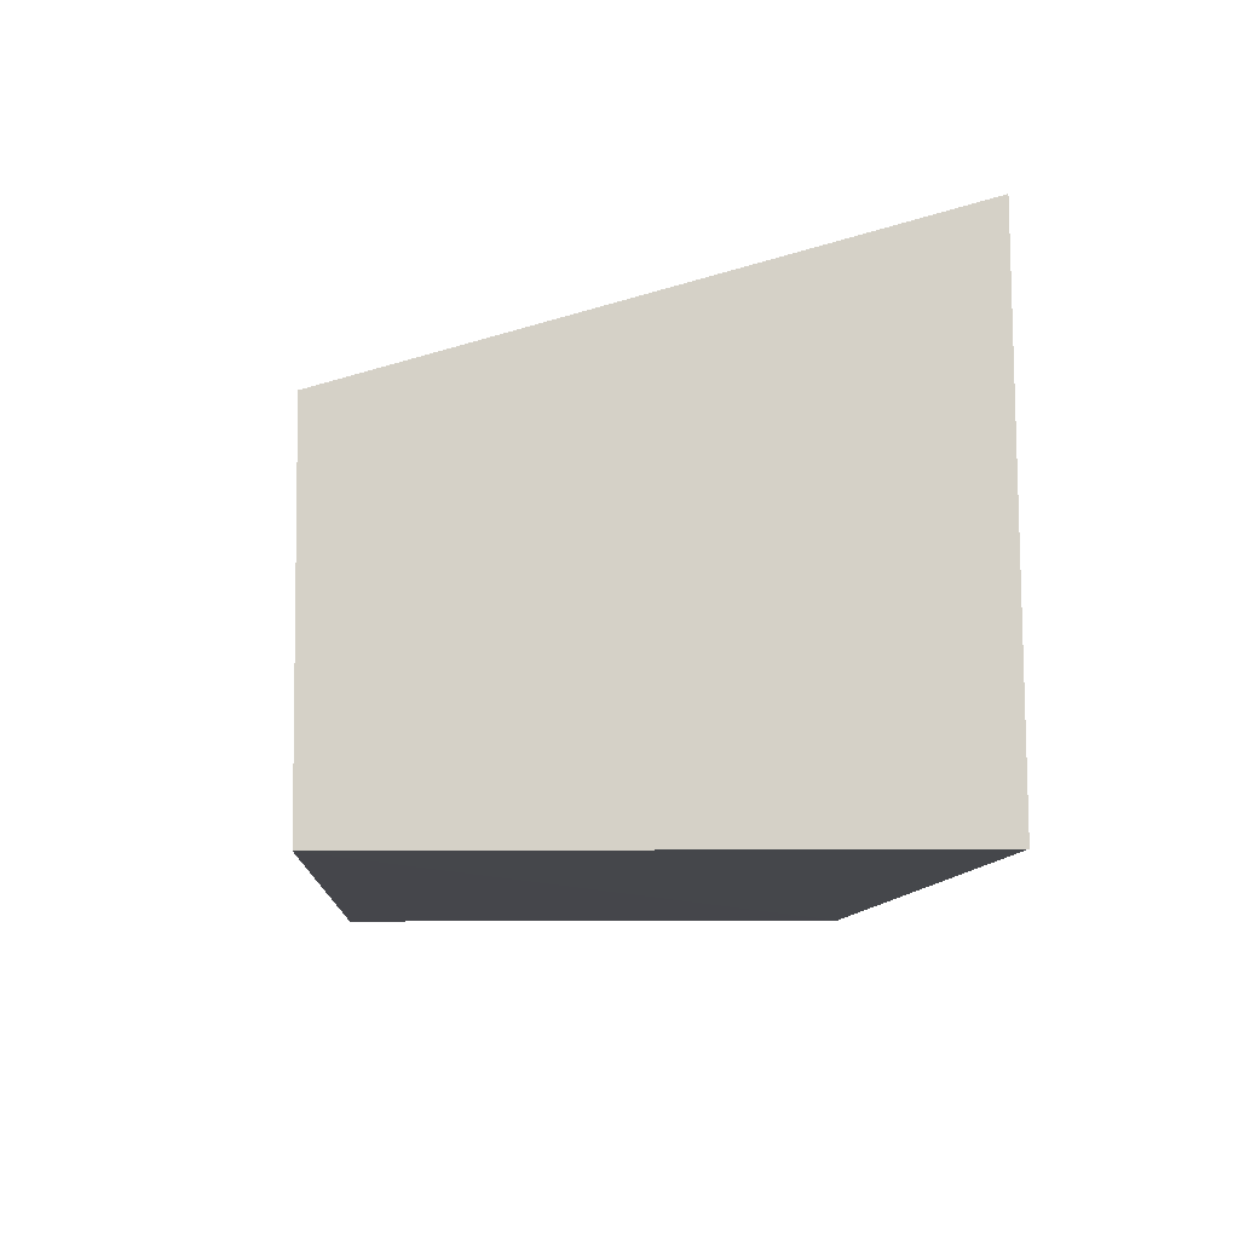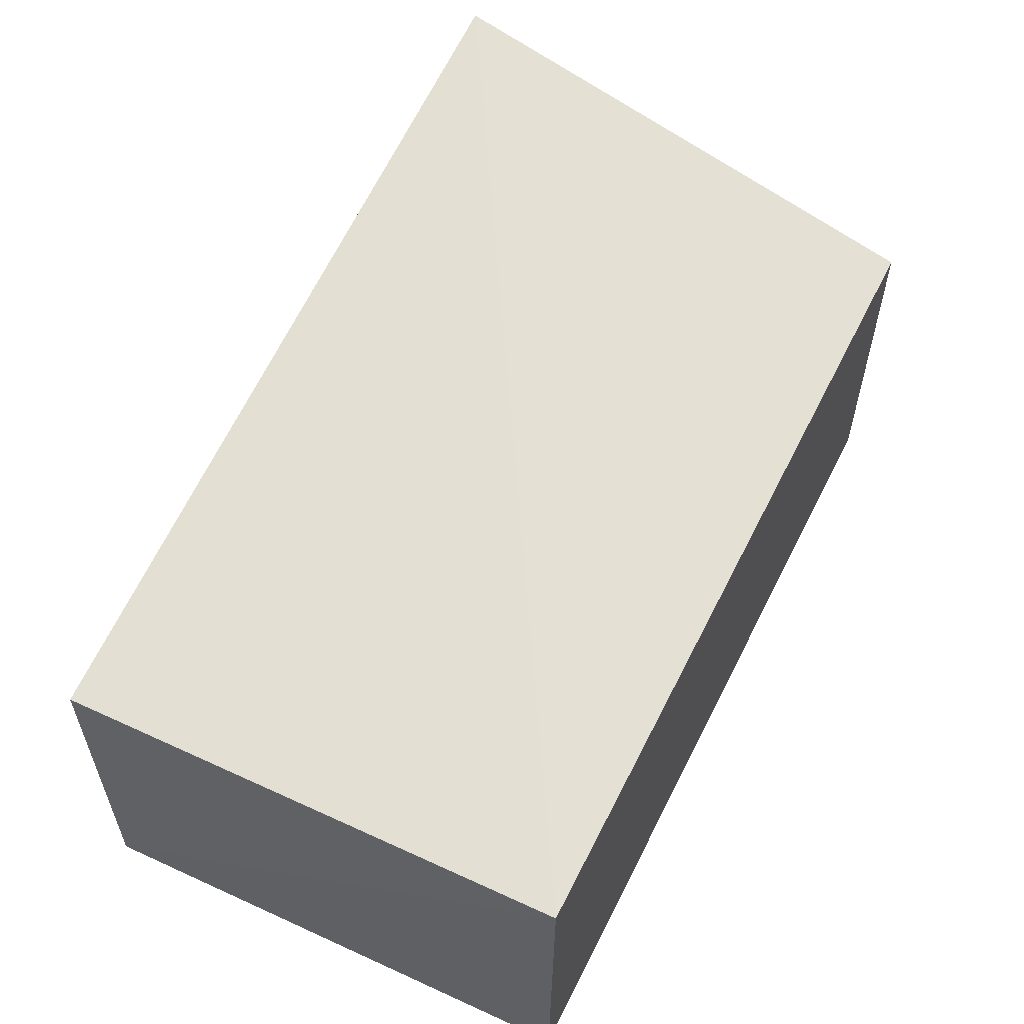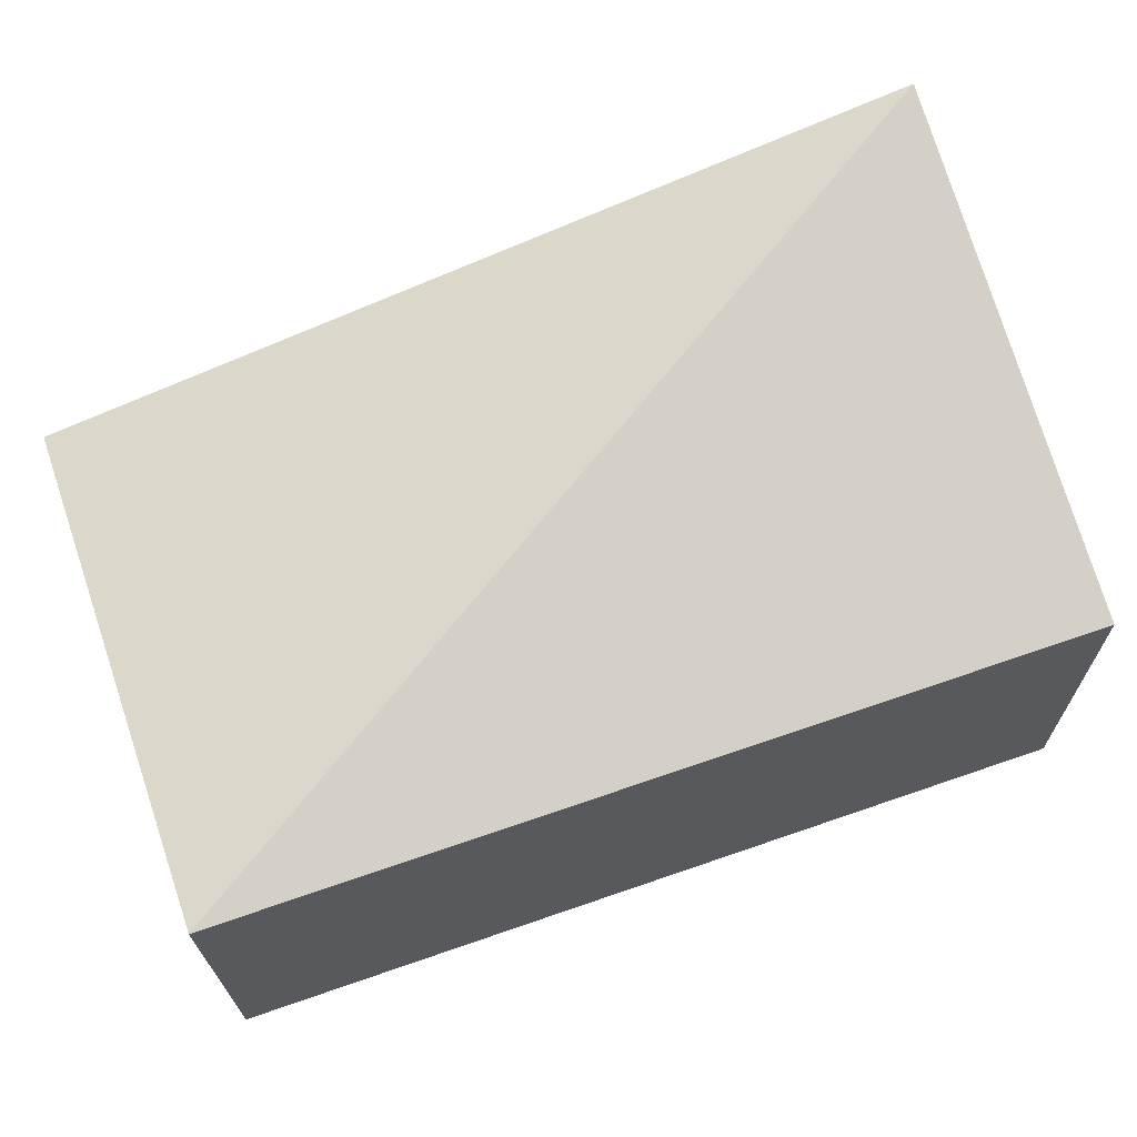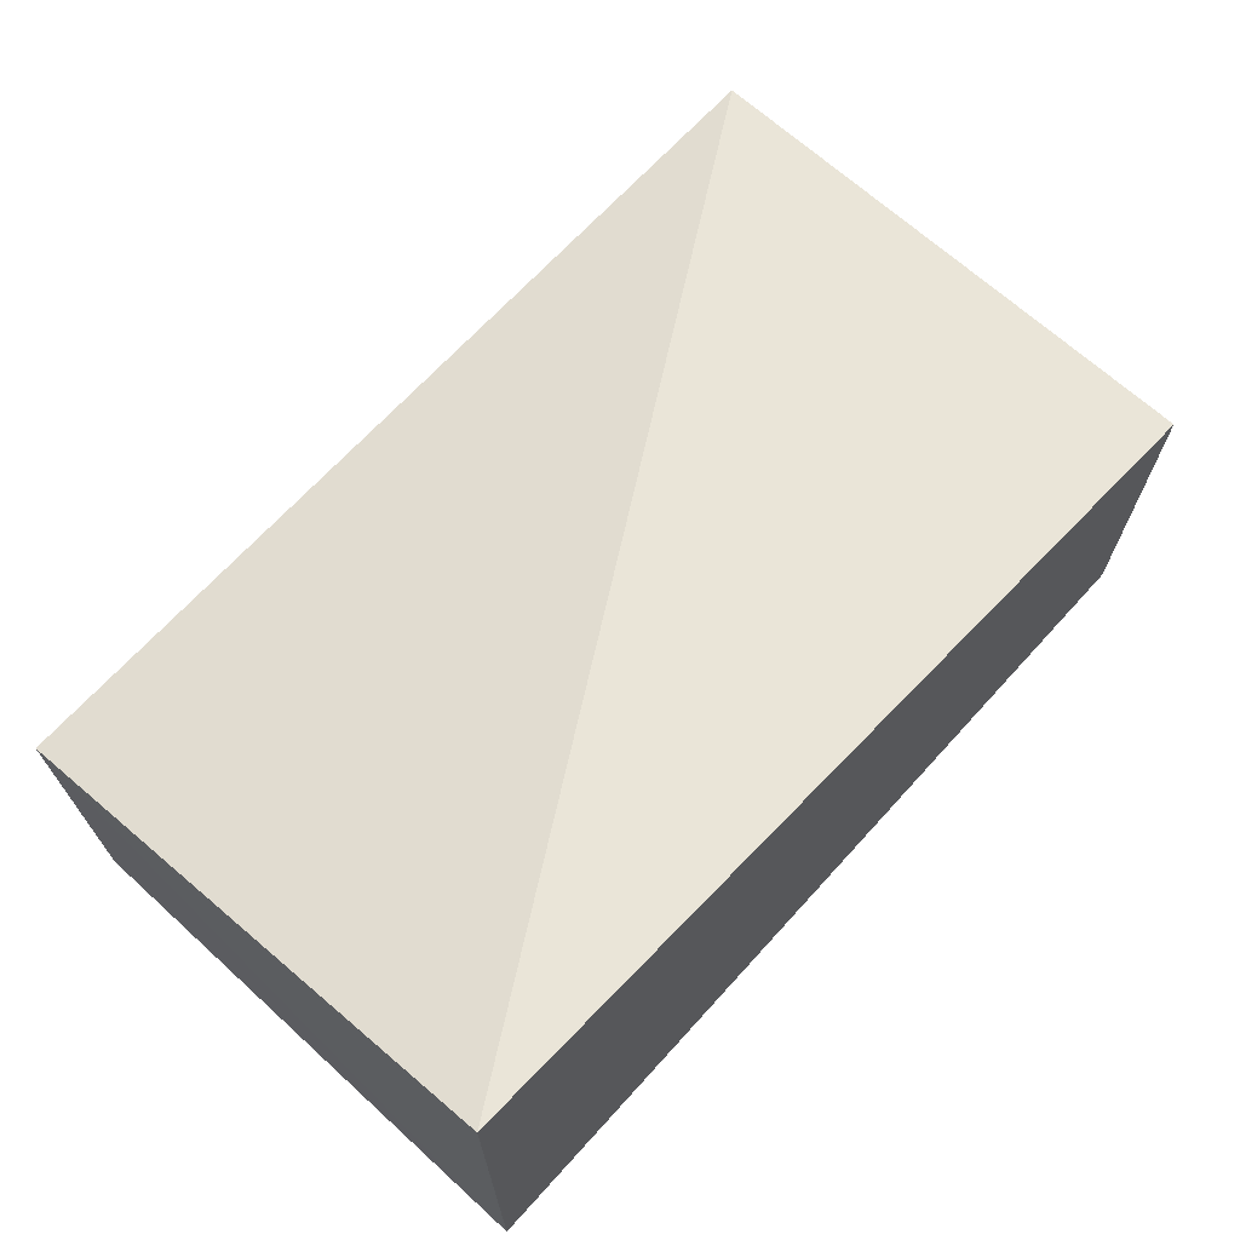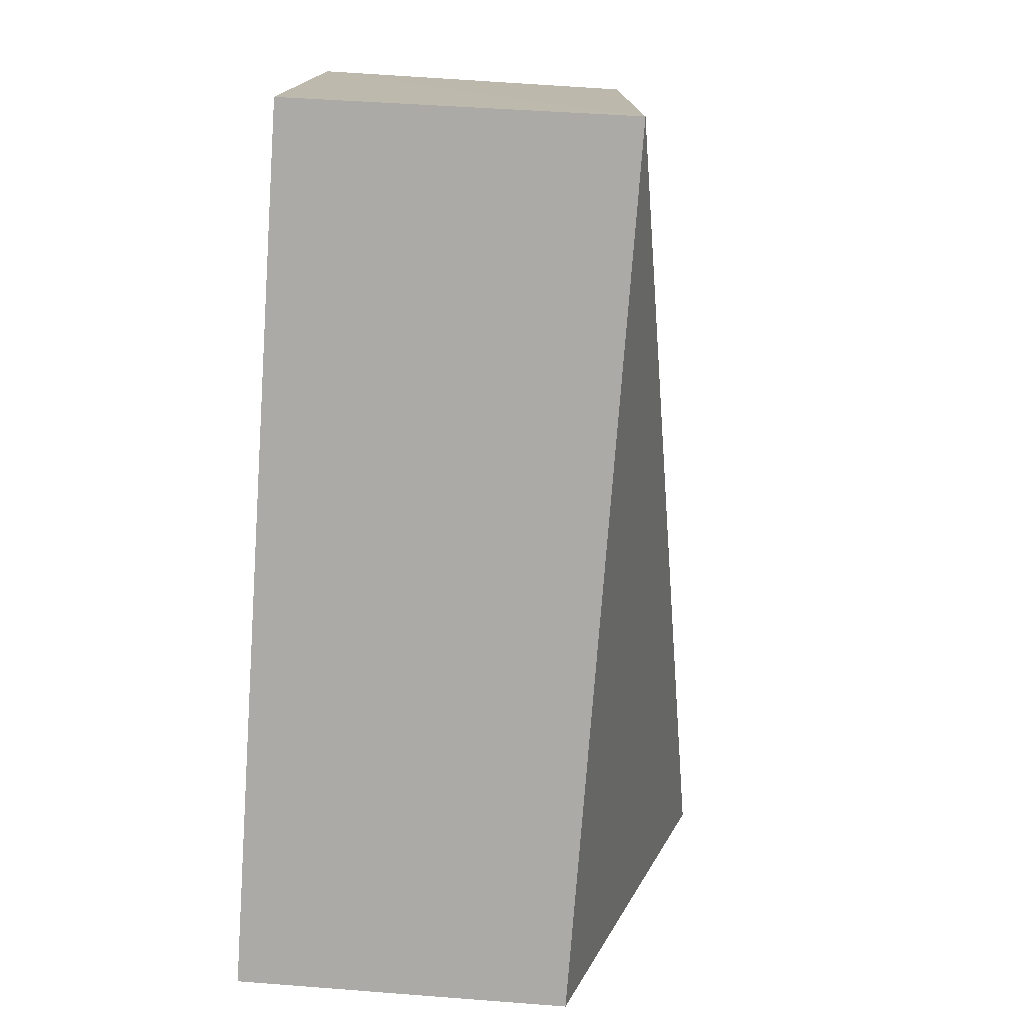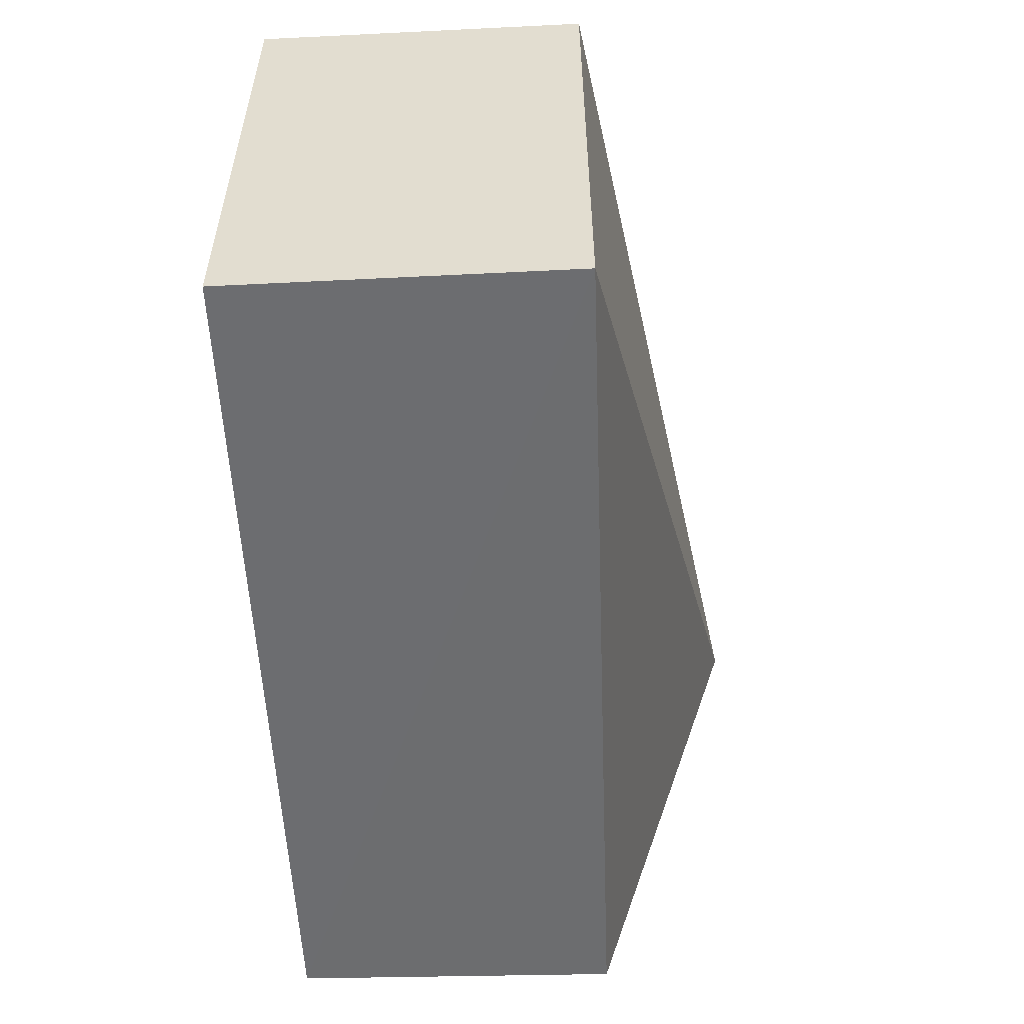
<metadata>
{"format":"obj","ext":"obj","renderer":"f3d","projection":"perspective","resolution":1024,"background":"white","views":[{"elev":-9.9,"azim":-93.9,"up":"+Y"},{"elev":55.0,"azim":115.9,"up":"+Y"},{"elev":64.8,"azim":160.4,"up":"+Y"},{"elev":68.0,"azim":-47.8,"up":"+Y"},{"elev":-75.7,"azim":85.7,"up":"+Z"},{"elev":-53.8,"azim":92.2,"up":"+Z"}]}
</metadata>
<code>
v 0.04591 -0.08819 0.0397
v 0.04557 -0.1132 0.03968
v 0.04591 -0.08818 0.0005036
v -0.02066 -0.08821 0.0002706
v -0.02061 -0.07609 0.03959
v 0.0453 -0.1135 0.000936
v -0.02066 -0.1128 0.03971
v -0.02056 -0.1131 0.0005322
f 1 2 3
f 5 1 3
f 5 3 4
f 6 3 2
f 7 2 1
f 7 1 5
f 7 5 4
f 8 4 3
f 8 3 6
f 8 7 4
f 8 6 2
f 8 2 7

</code>
